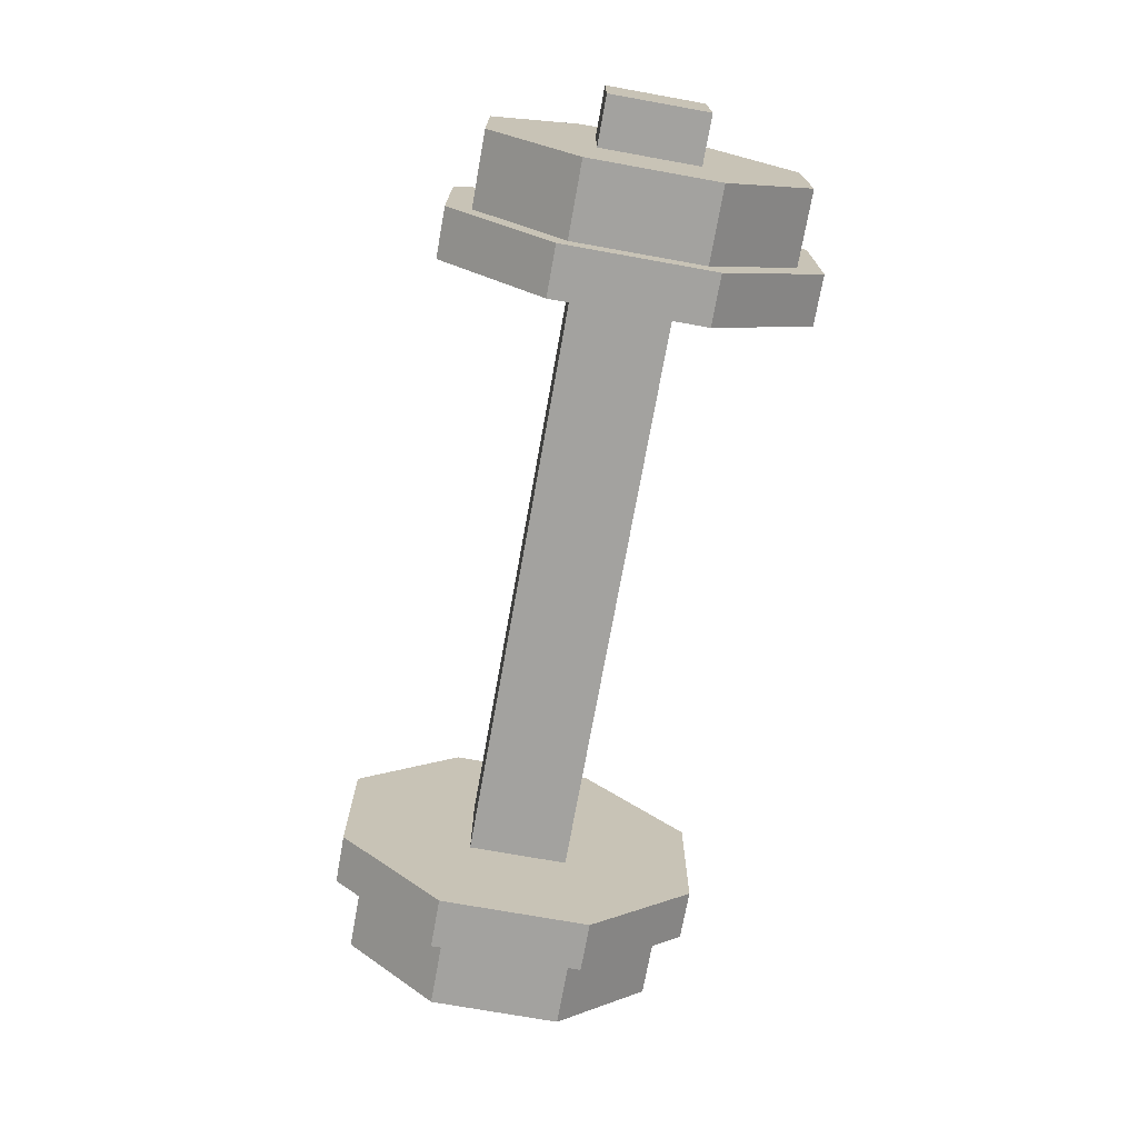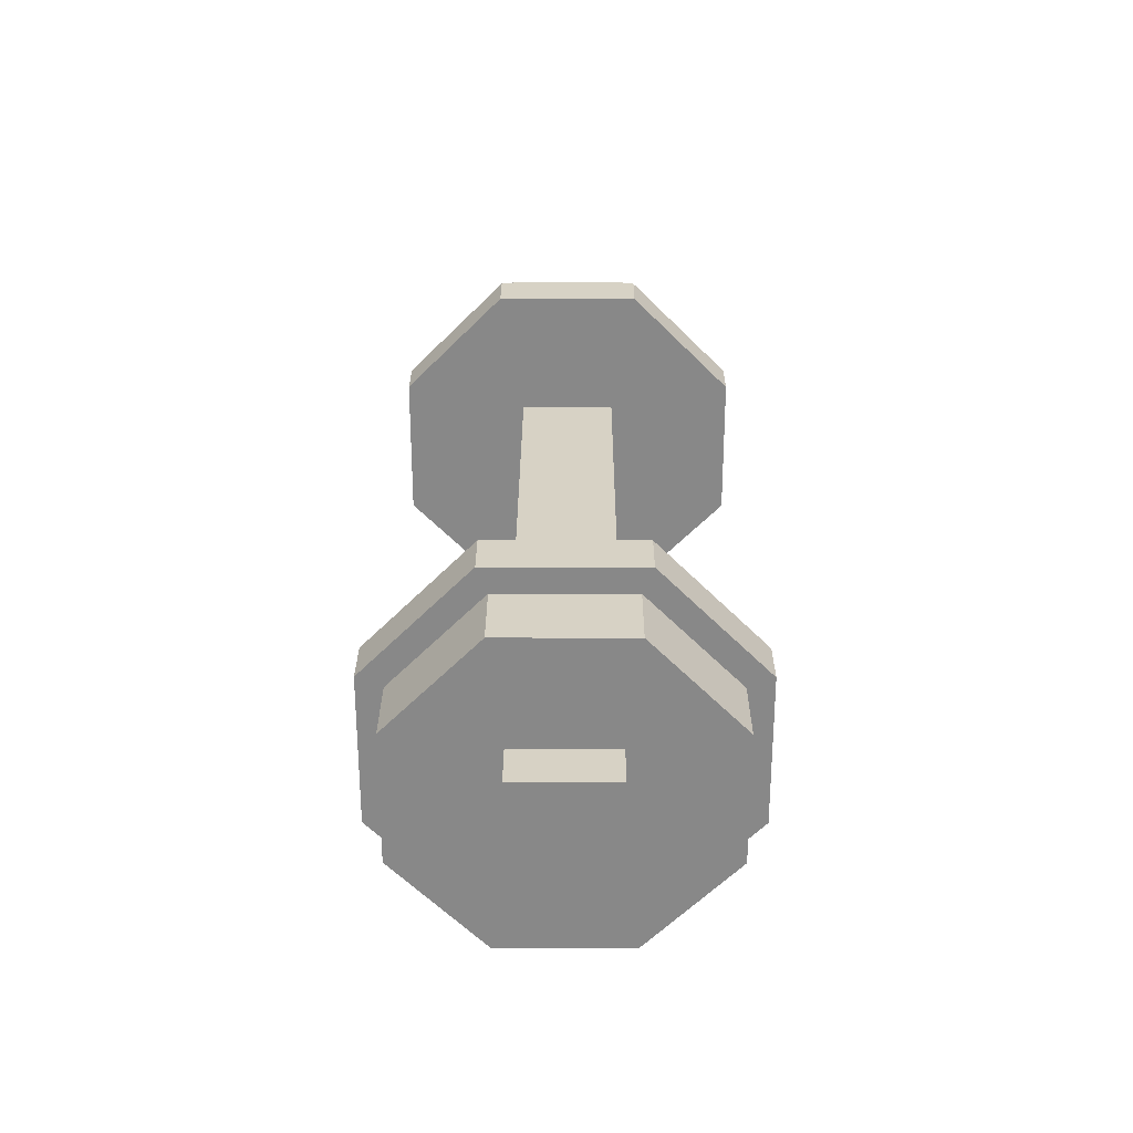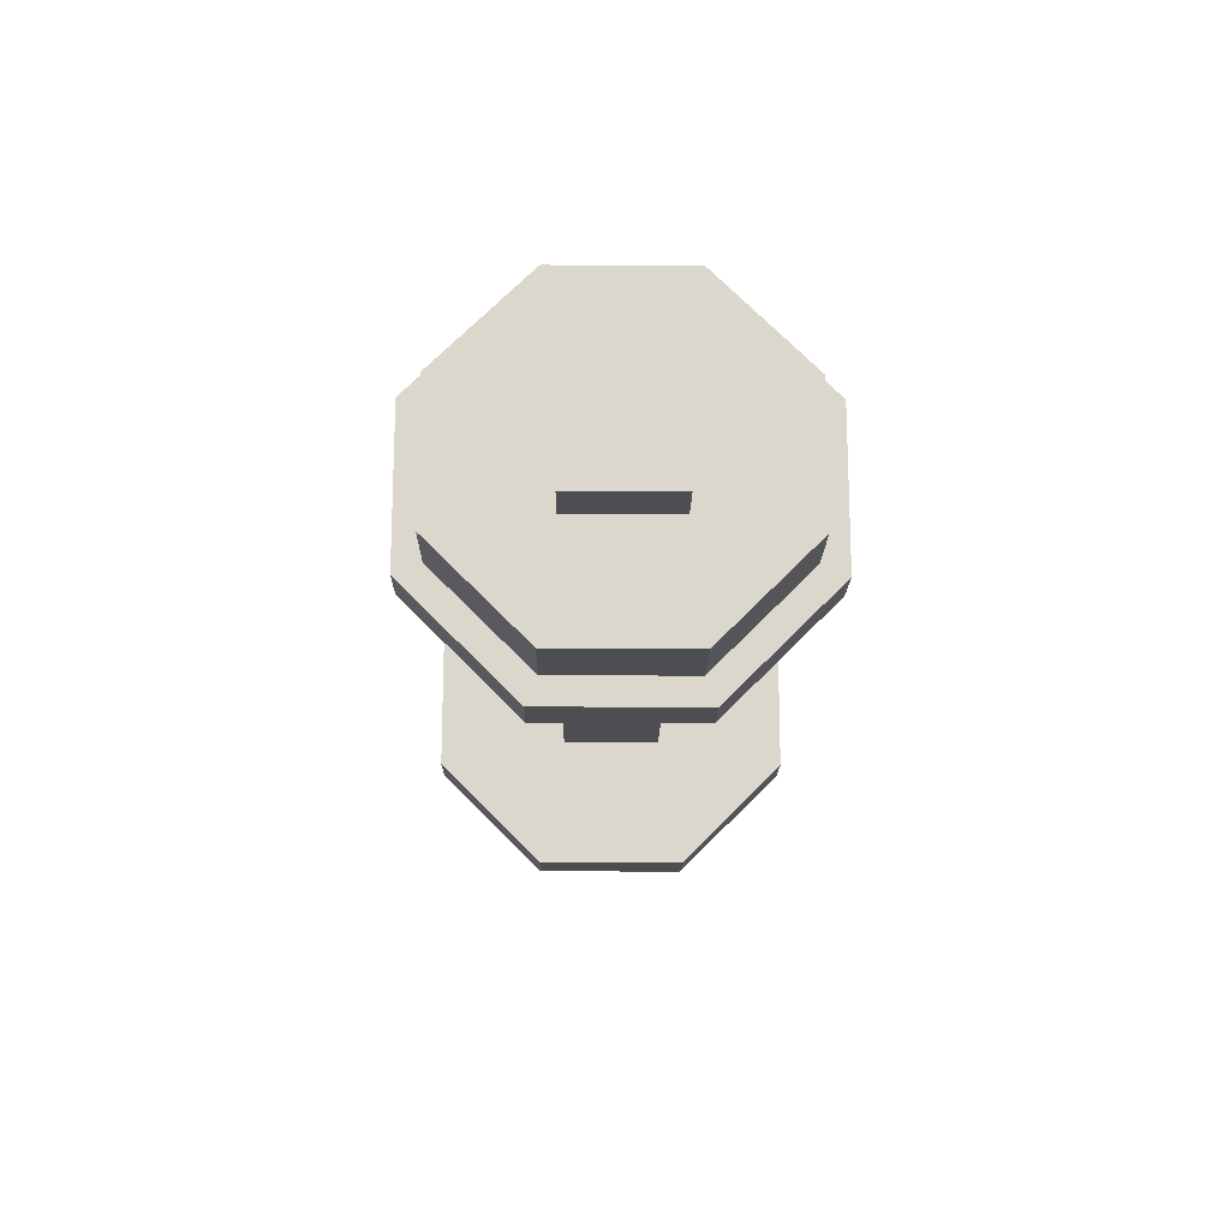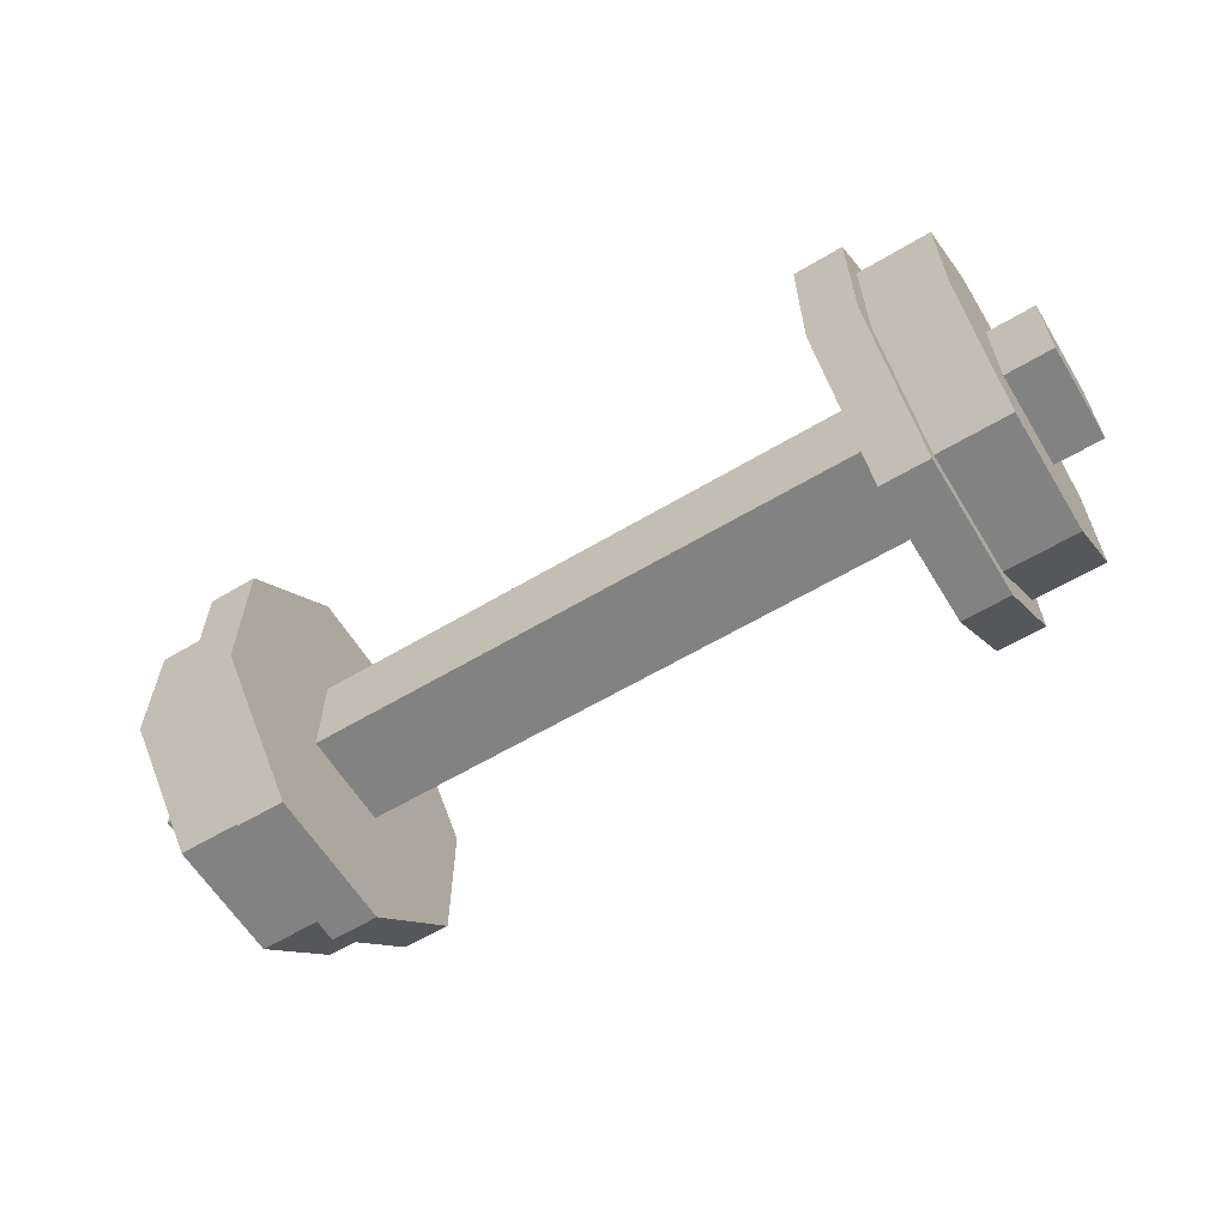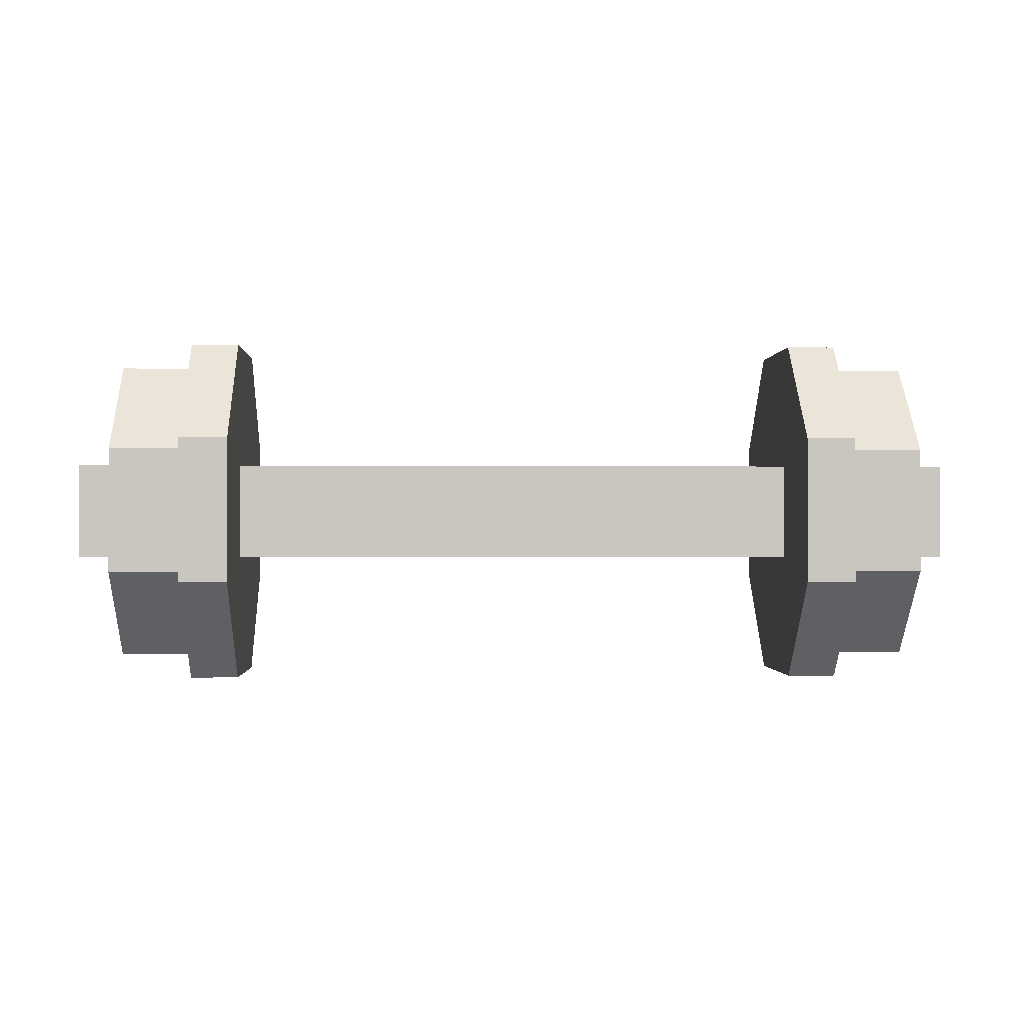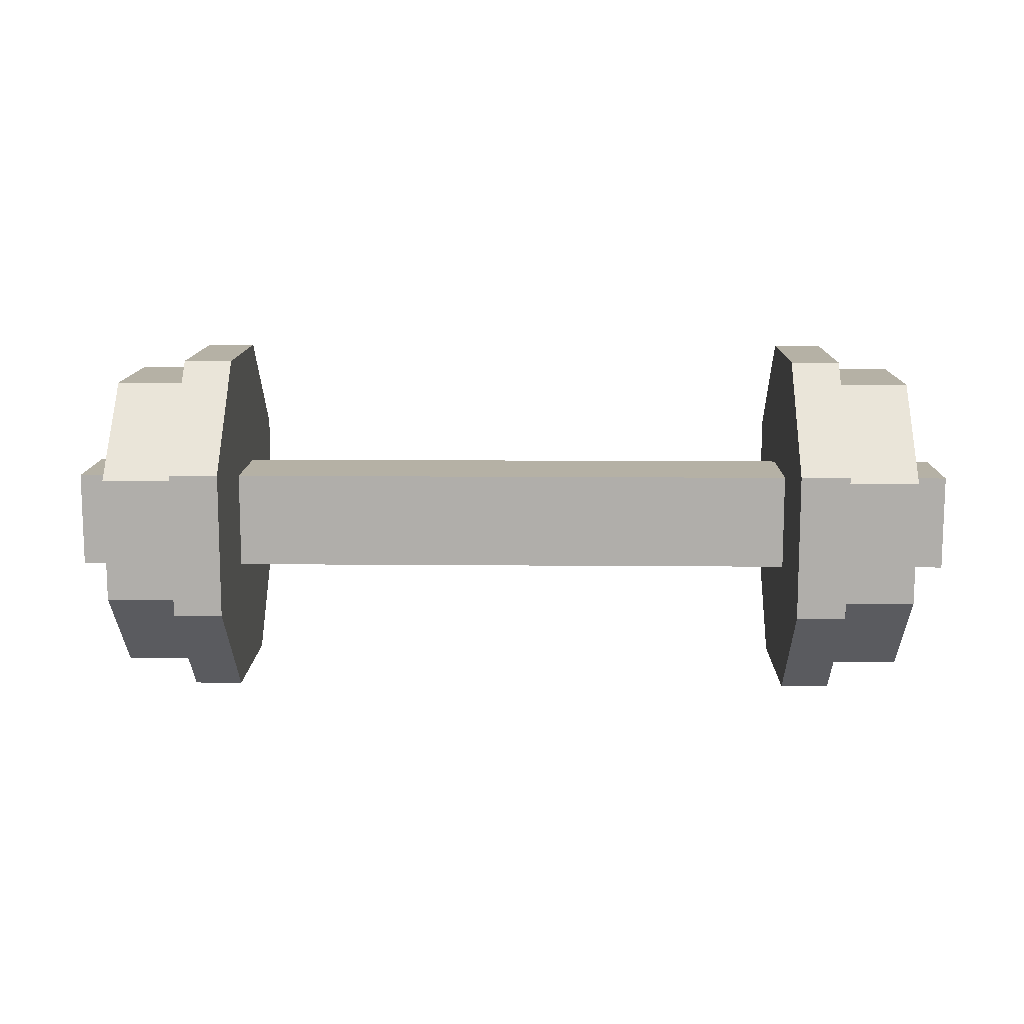
<metadata>
{"format":"obj","ext":"obj","renderer":"f3d","projection":"perspective","resolution":1024,"background":"white","views":[{"elev":-72.5,"azim":79.8,"up":"+Z"},{"elev":27.3,"azim":90.2,"up":"+Z"},{"elev":-16.9,"azim":-90.8,"up":"+Z"},{"elev":-60.9,"azim":31.3,"up":"+Z"},{"elev":-0.7,"azim":-2.4,"up":"+Z"},{"elev":11.9,"azim":1.2,"up":"+Y"}]}
</metadata>
<code>
o cube_0
v 1.188 0.875 0.125
v 1.188 0.875 -0.125
v 1.188 0.625 0.125
v 1.188 0.625 -0.125
v 0.1875 0.875 -0.125
v 0.1875 0.875 0.125
v 0.1875 0.625 -0.125
v 0.1875 0.625 0.125
f 4 7 5 2
f 3 4 2 1
f 8 3 1 6
f 6 1 2 5
f 7 4 3 8
o cube_1
v -0.1875 0.875 0.125
v -0.1875 0.875 -0.125
v -0.1875 0.625 0.125
v -0.1875 0.625 -0.125
v -1.188 0.875 -0.125
v -1.188 0.875 0.125
v -1.188 0.625 -0.125
v -1.188 0.625 0.125
f 12 15 13 10
f 16 11 9 14
f 15 16 14 13
f 14 9 10 13
f 15 12 11 16
o wheel_0
v 0.875 1.2 -0.1864
v 0.75 1.2 0
v 0.875 1.2 0
v 0.875 1.137 0.1605
v 0.875 1.137 0
v 1.062 1.137 0.1605
v 1.062 0.75 0
v 1.062 1.137 0
v 0.75 0.75 0
v 0.75 1.2 0.1864
v 1.062 1.137 -0.1605
v 0.75 1.2 -0.1864
v 0.875 1.068 0.3181
v 0.75 1.068 0.3181
v 0.875 0.9105 0.3874
v 0.875 1.024 0.274
v 1.062 0.9105 0.3874
v 1.062 1.024 0.274
v 0.75 0.9364 0.4499
v 0.875 0.9364 0.4499
v 0.75 0.75 0.4499
v 0.875 0.75 0.4499
v 0.875 0.5895 0.3874
v 0.875 0.75 0.3874
v 1.062 0.5895 0.3874
v 1.062 0.75 0.3874
v 0.75 0.5636 0.4499
v 0.875 0.4319 0.3181
v 0.75 0.4319 0.3181
v 0.875 0.3626 0.1605
v 0.875 0.476 0.274
v 1.062 0.3626 0.1605
v 1.062 0.476 0.274
v 0.75 0.3001 0.1864
v 0.875 0.3001 0
v 0.75 0.3001 0
v 0.875 0.3626 -0.1605
v 0.875 0.3626 0
v 1.062 0.3626 -0.1605
v 1.062 0.3626 0
v 0.75 0.3001 -0.1864
v 0.875 0.3001 -0.1864
v 0.75 0.4319 -0.3181
v 0.875 0.4319 -0.3181
v 0.875 0.5895 -0.3874
v 0.875 0.476 -0.274
v 1.062 0.5895 -0.3874
v 1.062 0.476 -0.274
v 0.75 0.5636 -0.4499
v 0.875 0.5636 -0.4499
v 0.75 0.75 -0.4499
v 0.875 0.75 -0.4499
v 0.875 0.9105 -0.3874
v 0.875 0.75 -0.3874
v 1.062 0.9105 -0.3874
v 1.062 0.75 -0.3874
v 0.75 0.9364 -0.4499
v 0.875 1.068 -0.3181
v 0.75 1.068 -0.3181
v 0.875 1.137 -0.1605
v 0.875 1.024 -0.274
v 1.062 1.024 -0.274
v -0.75 1.2 0
v -0.875 1.2 -0.1864
v -0.875 1.2 0
v -0.875 1.137 0.1605
v -0.875 1.137 0
v -1.062 1.137 0.1605
v -1.062 1.137 0
v -1.062 0.75 0
v -0.75 0.75 0
v -0.75 1.2 0.1864
v -1.062 1.137 -0.1605
v -0.75 1.2 -0.1864
v -0.875 1.068 0.3181
v -0.875 1.2 0.1864
v -0.875 0.9105 0.3874
v -0.875 1.024 0.274
v -1.062 0.9105 0.3874
v -1.062 1.024 0.274
v -0.75 1.068 0.3181
v -0.75 0.9364 0.4499
v -0.75 0.75 0.4499
v -0.875 0.9364 0.4499
v -0.875 0.75 0.4499
v -0.875 0.5895 0.3874
v -0.875 0.75 0.3874
v -1.062 0.5895 0.3874
v -1.062 0.75 0.3874
v -0.75 0.5636 0.4499
v -0.75 0.4319 0.3181
v -0.875 0.5636 0.4499
v -0.875 0.4319 0.3181
v -0.875 0.3626 0.1605
v -0.875 0.476 0.274
v -1.062 0.3626 0.1605
v -1.062 0.476 0.274
v -0.75 0.3001 0.1864
v -0.875 0.3001 0
v -0.875 0.3001 0.1864
v -0.875 0.3626 -0.1605
v -0.875 0.3626 0
v -1.062 0.3626 -0.1605
v -1.062 0.3626 0
v -0.75 0.3001 0
v -0.75 0.3001 -0.1864
v -0.75 0.4319 -0.3181
v -0.875 0.3001 -0.1864
v -0.875 0.4319 -0.3181
v -0.875 0.5895 -0.3874
v -0.875 0.476 -0.274
v -1.062 0.5895 -0.3874
v -1.062 0.476 -0.274
v -0.75 0.5636 -0.4499
v -0.75 0.75 -0.4499
v -0.875 0.5636 -0.4499
v -0.875 0.75 -0.4499
v -0.875 0.9105 -0.3874
v -0.875 0.75 -0.3874
v -1.062 0.9105 -0.3874
v -1.062 0.75 -0.3874
v -0.75 0.9364 -0.4499
v -0.875 1.068 -0.3181
v -0.875 0.9364 -0.4499
v -0.875 1.137 -0.1605
v -0.875 1.024 -0.274
v -1.062 1.024 -0.274
v -0.75 1.068 -0.3181
v 0.875 1.2 0.1864
v 0.875 0.5636 0.4499
v 0.875 0.3001 0.1864
v 0.875 0.9364 -0.4499
f 17 18 19
f 19 20 21
f 22 23 24
f 25 26 18
f 27 24 23
f 25 18 28
f 24 20 22
f 29 26 30
f 29 31 32
f 33 23 34
f 25 35 30
f 22 34 23
f 25 30 26
f 34 31 33
f 36 37 38
f 38 39 40
f 41 23 42
f 25 43 37
f 33 42 23
f 25 37 35
f 40 41 42
f 44 43 45
f 44 46 47
f 48 23 49
f 25 50 45
f 41 49 23
f 25 45 43
f 49 46 48
f 51 50 52
f 51 53 54
f 55 23 56
f 25 57 52
f 48 56 23
f 25 52 50
f 54 55 56
f 58 59 60
f 60 61 62
f 63 23 64
f 25 65 59
f 55 64 23
f 25 59 57
f 62 63 64
f 66 67 68
f 68 69 70
f 71 23 72
f 25 73 67
f 63 72 23
f 25 67 65
f 70 71 72
f 74 73 75
f 74 76 77
f 27 23 78
f 25 28 75
f 71 78 23
f 25 75 73
f 77 27 78
f 79 80 81
f 82 81 83
f 84 85 86
f 87 79 88
f 89 86 85
f 87 90 79
f 85 82 83
f 91 88 92
f 93 91 94
f 95 96 86
f 87 97 98
f 84 86 96
f 87 88 97
f 96 93 94
f 99 100 101
f 102 101 103
f 104 105 86
f 87 99 106
f 95 86 105
f 87 98 99
f 104 103 105
f 107 108 109
f 110 109 111
f 112 113 86
f 87 107 114
f 104 86 113
f 87 106 107
f 113 110 111
f 115 114 116
f 117 115 118
f 119 120 86
f 87 121 122
f 112 86 120
f 87 114 121
f 119 118 120
f 123 124 125
f 126 125 127
f 128 129 86
f 87 123 130
f 119 86 129
f 87 122 123
f 128 127 129
f 131 132 133
f 134 133 135
f 136 137 86
f 87 131 138
f 128 86 137
f 87 130 131
f 136 135 137
f 139 138 140
f 141 139 142
f 89 143 86
f 87 144 90
f 136 86 143
f 87 138 144
f 89 142 143
f 76 19 21
f 27 21 24
f 19 26 145
f 20 29 32
f 22 32 34
f 29 35 36
f 31 38 40
f 31 42 33
f 38 43 146
f 39 44 47
f 39 49 41
f 44 50 147
f 46 51 54
f 46 56 48
f 58 52 57
f 53 60 62
f 53 64 55
f 60 65 66
f 61 68 70
f 61 72 63
f 148 67 73
f 71 77 78
f 74 28 17
f 93 101 100
f 105 93 95
f 106 101 108
f 82 91 92
f 84 94 82
f 98 91 100
f 141 81 80
f 89 83 141
f 88 81 92
f 134 139 140
f 136 142 134
f 90 139 80
f 126 133 132
f 137 126 128
f 140 131 133
f 117 125 124
f 129 117 119
f 130 125 132
f 110 115 116
f 120 110 112
f 124 121 115
f 102 109 108
f 113 102 104
f 114 109 116
f 17 28 18
f 19 145 20
f 24 21 20
f 29 145 26
f 29 36 31
f 34 32 31
f 36 35 37
f 38 146 39
f 40 39 41
f 44 146 43
f 44 147 46
f 49 47 46
f 51 147 50
f 51 58 53
f 54 53 55
f 58 57 59
f 60 66 61
f 62 61 63
f 66 65 67
f 68 148 69
f 70 69 71
f 74 148 73
f 77 69 74
f 69 148 74
f 74 17 76
f 77 76 27
f 79 90 80
f 82 92 81
f 85 84 82
f 91 97 88
f 93 100 91
f 96 95 93
f 99 98 100
f 102 108 101
f 104 102 103
f 107 106 108
f 110 116 109
f 113 112 110
f 115 121 114
f 117 124 115
f 119 117 118
f 123 122 124
f 126 132 125
f 128 126 127
f 131 130 132
f 134 140 133
f 136 134 135
f 139 144 138
f 141 80 139
f 89 141 142
f 76 17 19
f 27 76 21
f 19 18 26
f 20 145 29
f 22 20 32
f 29 30 35
f 31 36 38
f 31 40 42
f 38 37 43
f 39 146 44
f 39 47 49
f 44 45 50
f 46 147 51
f 46 54 56
f 58 51 52
f 53 58 60
f 53 62 64
f 60 59 65
f 61 66 68
f 61 70 72
f 148 68 67
f 71 69 77
f 74 75 28
f 93 103 101
f 105 103 93
f 106 99 101
f 82 94 91
f 84 96 94
f 98 97 91
f 141 83 81
f 89 85 83
f 88 79 81
f 134 142 139
f 136 143 142
f 90 144 139
f 126 135 133
f 137 135 126
f 140 138 131
f 117 127 125
f 129 127 117
f 130 123 125
f 110 118 115
f 120 118 110
f 124 122 121
f 102 111 109
f 113 111 102
f 114 107 109
o cube_2
v 0.1875 0.875 0.125
v 0.1875 0.875 -0.125
v 0.1875 0.625 0.125
v 0.1875 0.625 -0.125
v -0.1875 0.875 -0.125
v -0.1875 0.875 0.125
v -0.1875 0.625 -0.125
v -0.1875 0.625 0.125
f 152 155 153 150
f 156 151 149 154
f 154 149 150 153
f 155 152 151 156

</code>
